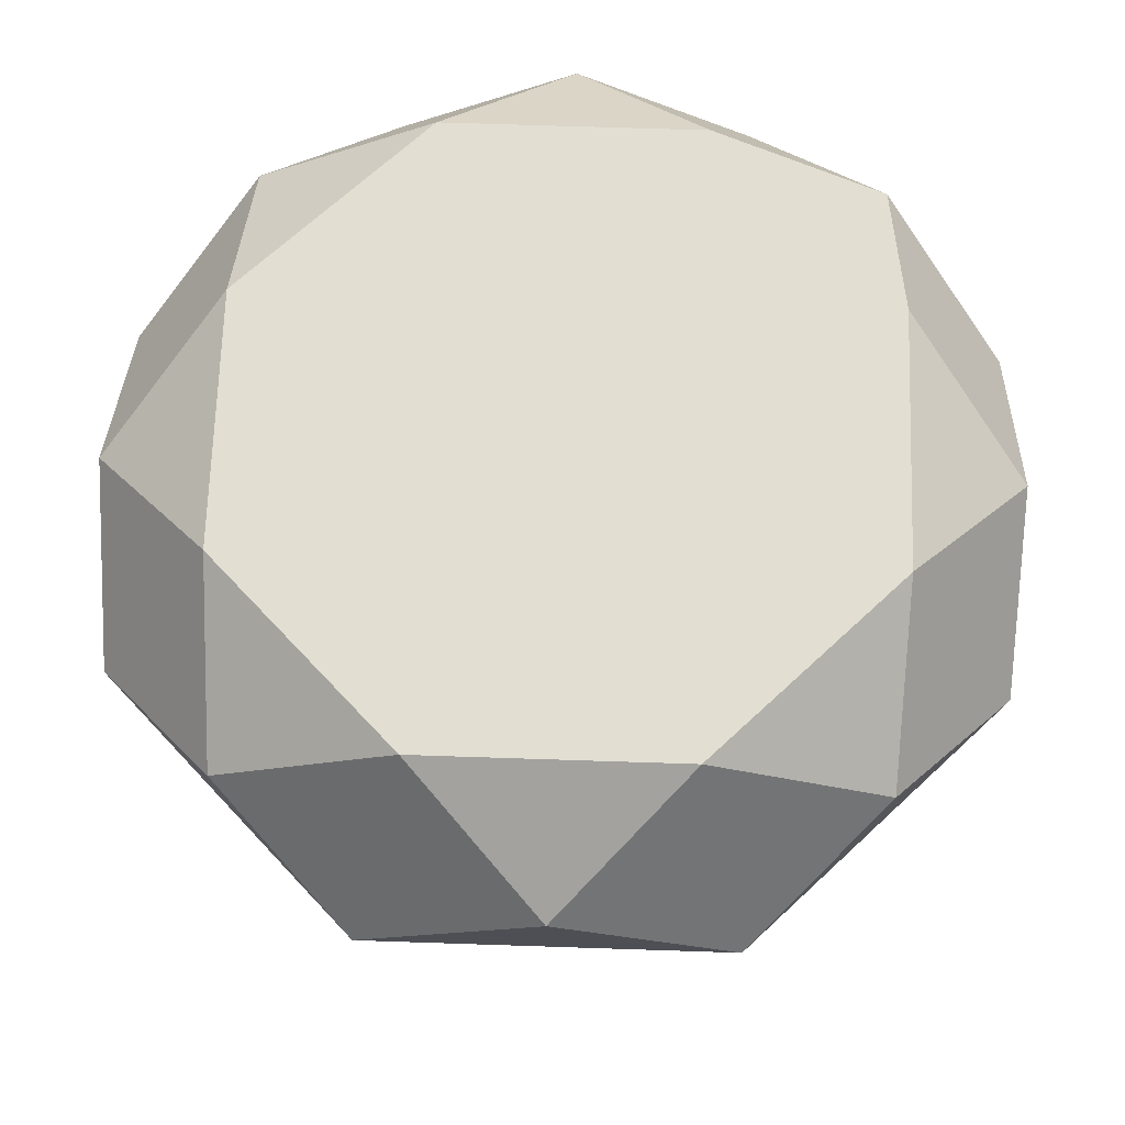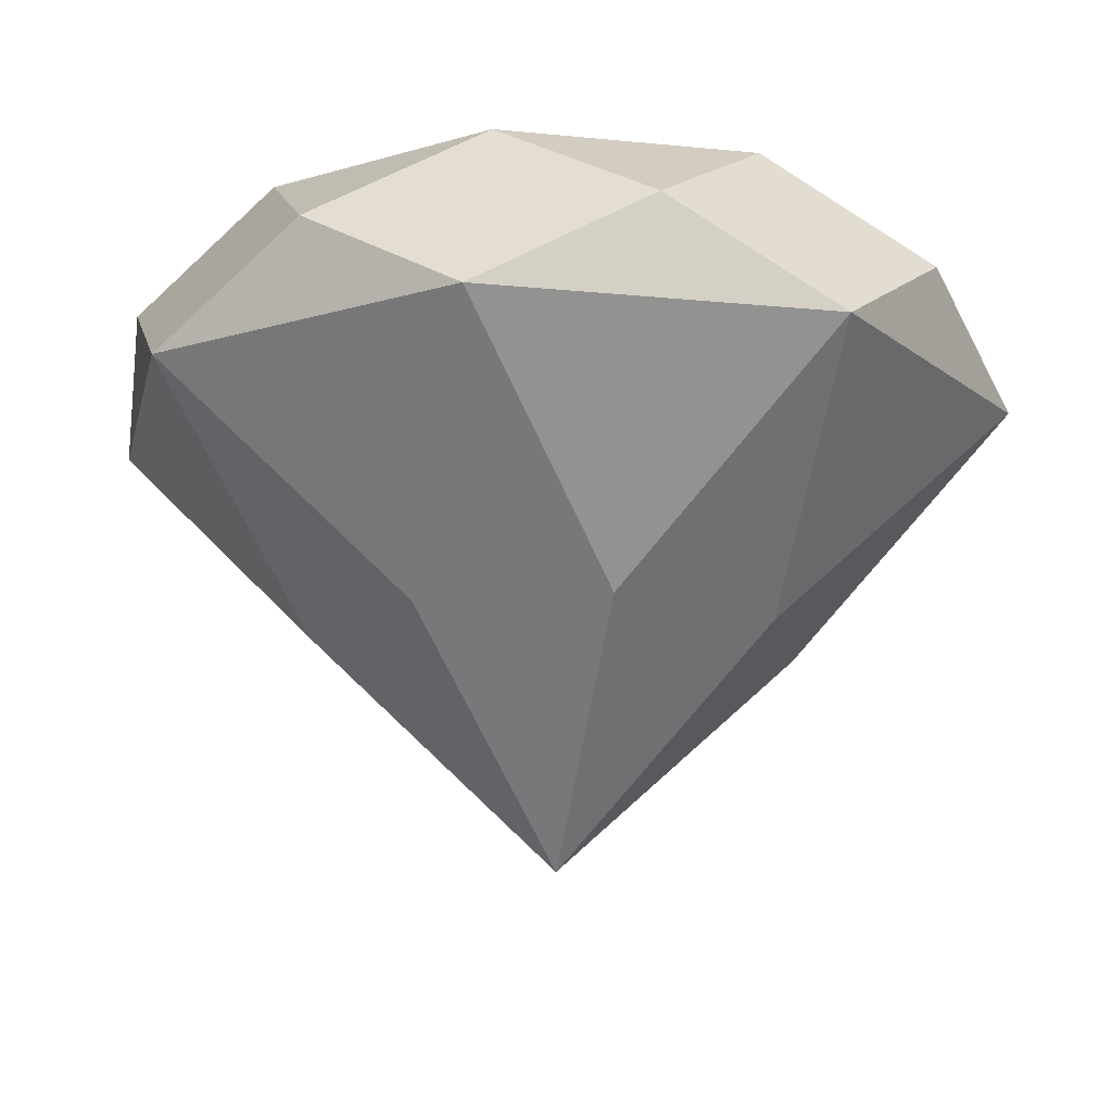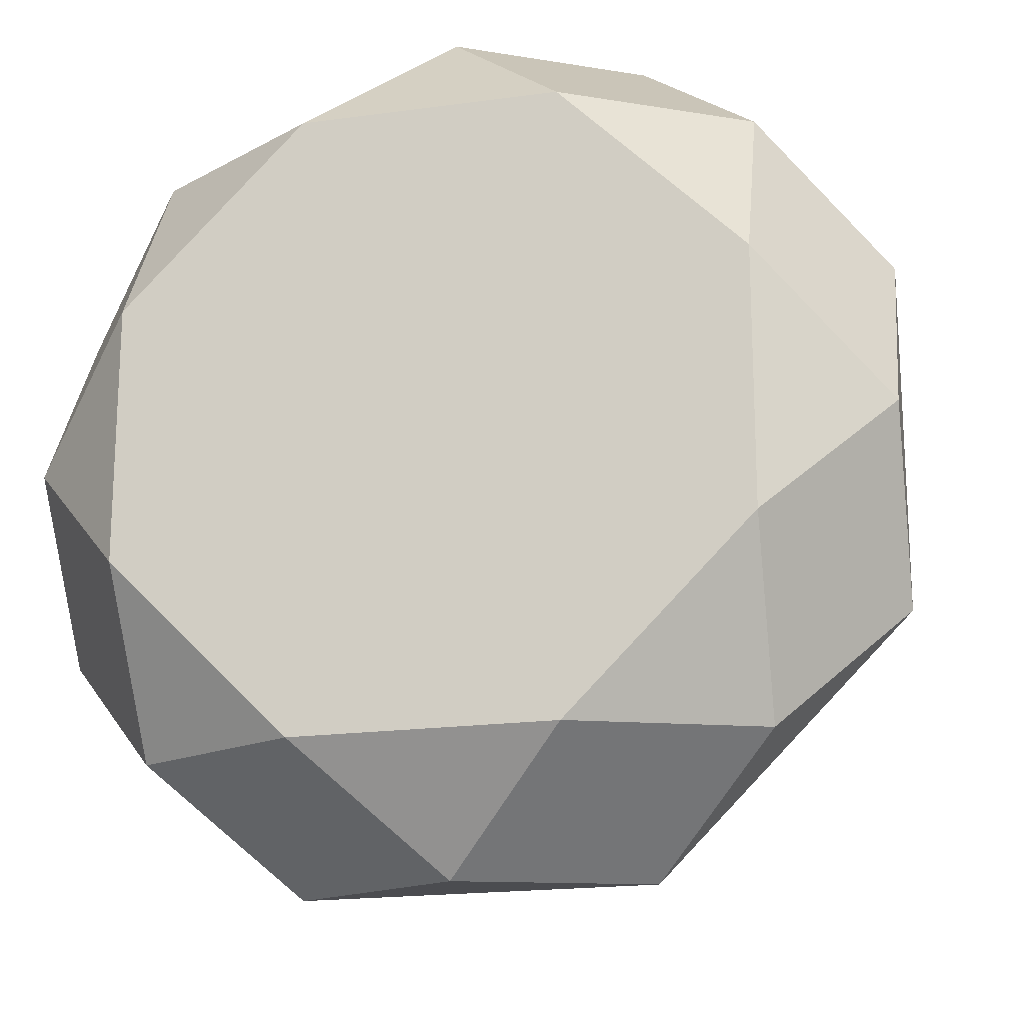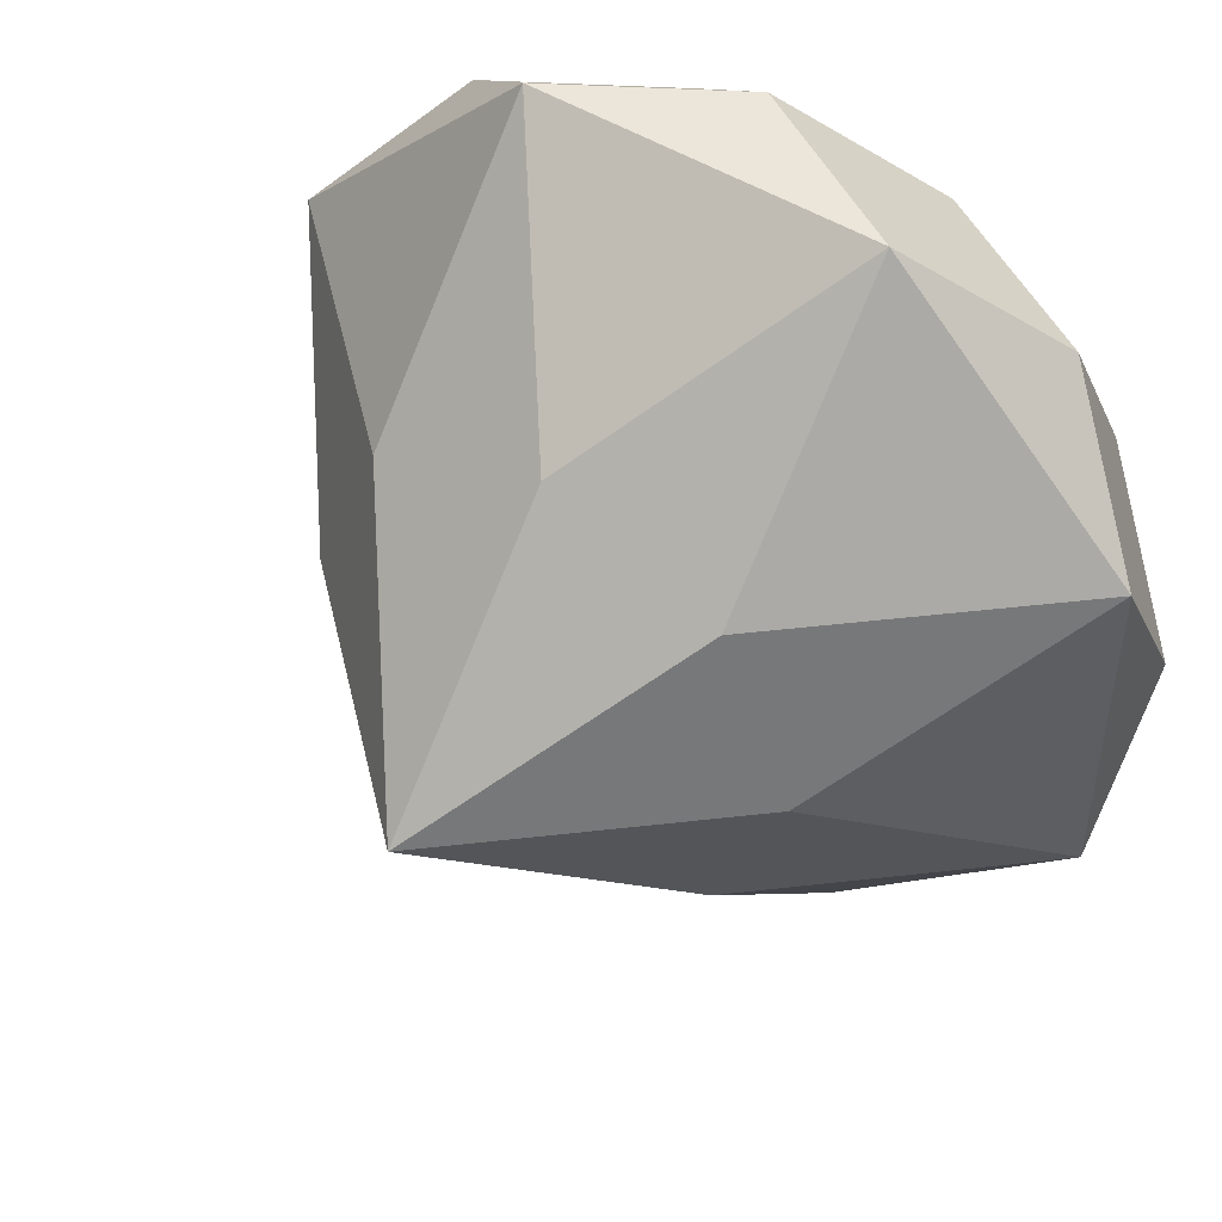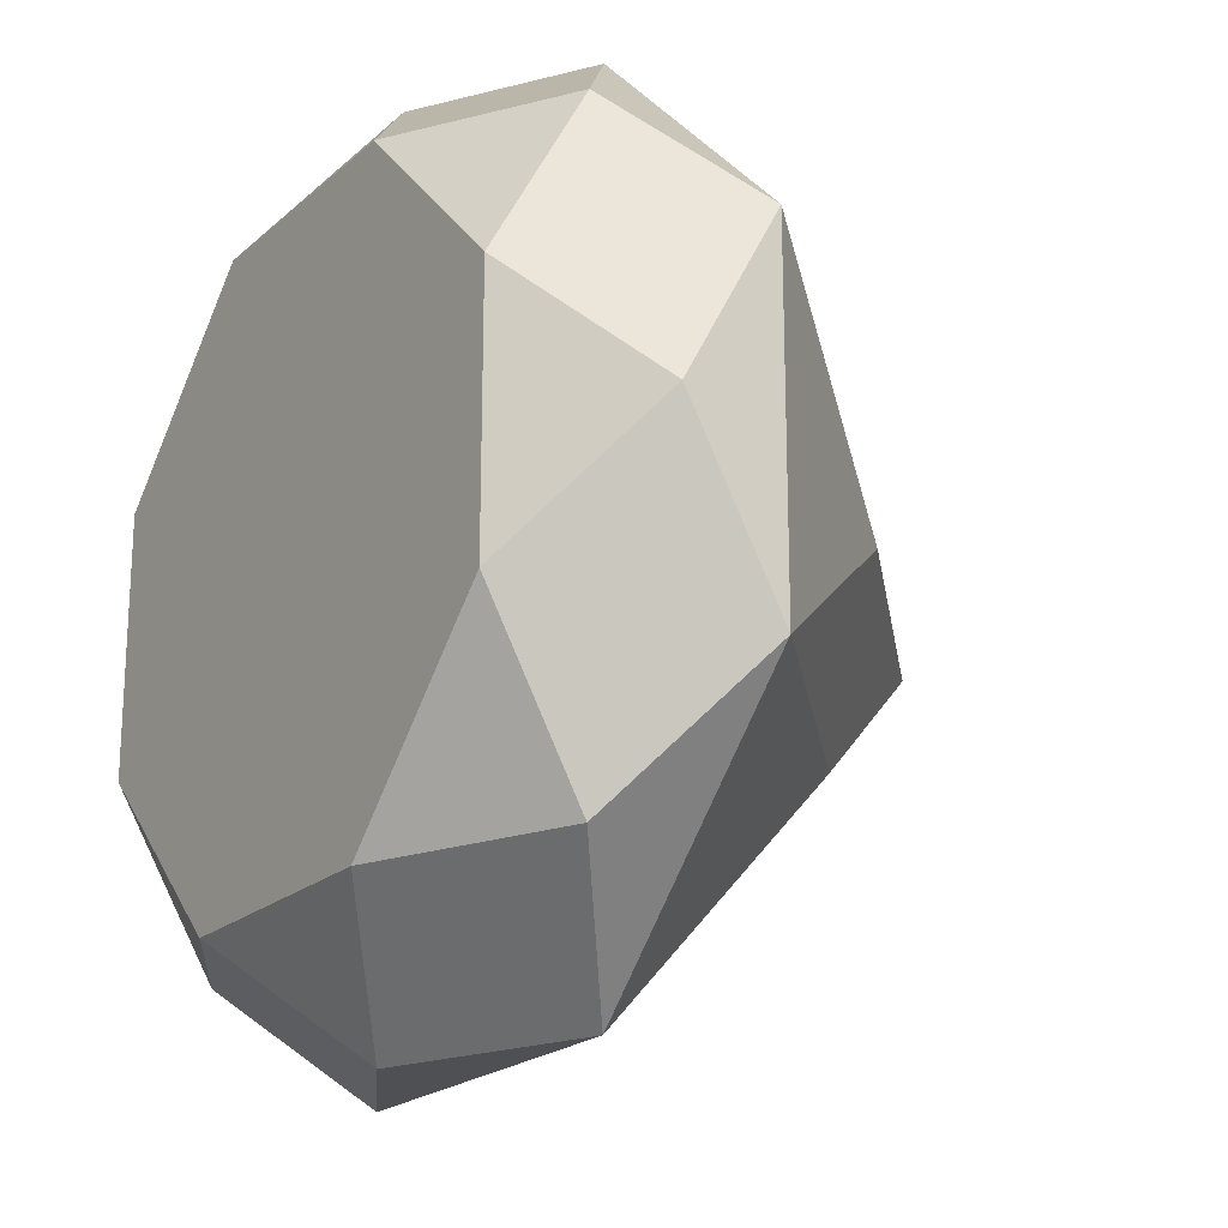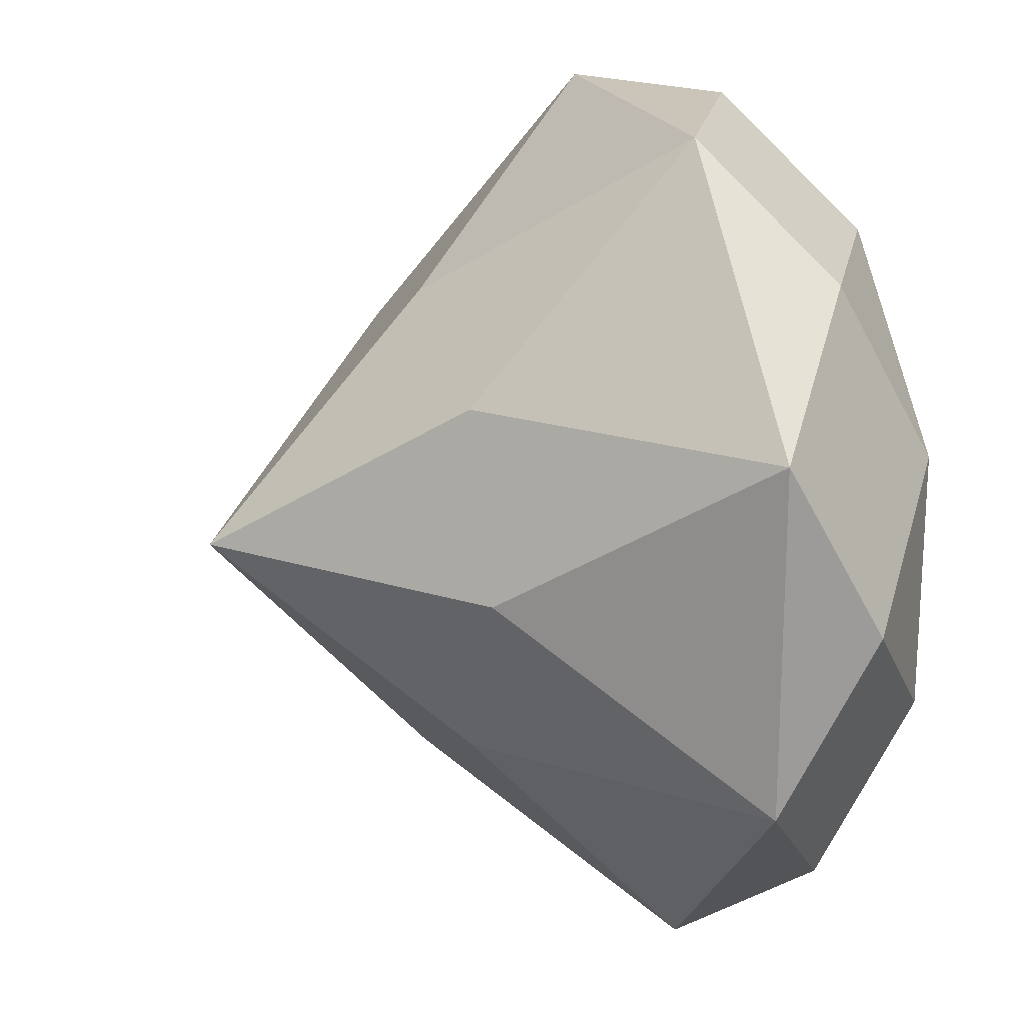
<metadata>
{"format":"obj","ext":"obj","renderer":"f3d","projection":"perspective","resolution":1024,"background":"white","views":[{"elev":68.0,"azim":46.9,"up":"+Y"},{"elev":-14.6,"azim":-57.4,"up":"+Y"},{"elev":-18.7,"azim":-165.3,"up":"+Z"},{"elev":48.6,"azim":34.8,"up":"+Z"},{"elev":-20.7,"azim":-123.4,"up":"+Z"},{"elev":20.0,"azim":72.5,"up":"+Z"}]}
</metadata>
<code>
o Gem
v 0 -0.8 0
v 0 0.35 0
v 0 -0.4 -0.4438
v 0.3138 0 -0.7576
v 0 0.175 -0.7685
v 0.2296 0.35 -0.5543
v 0.3138 -0.4 -0.3138
v 0.7576 0 -0.3138
v 0.5434 0.175 -0.5434
v 0.5543 0.35 -0.2296
v 0.4438 -0.4 -0
v 0.7576 0 0.3138
v 0.7685 0.175 -0
v 0.5543 0.35 0.2296
v 0.3138 -0.4 0.3138
v 0.3138 0 0.7576
v 0.5434 0.175 0.5434
v 0.2296 0.35 0.5543
v 0 -0.4 0.4438
v -0.3138 0 0.7576
v 0 0.175 0.7685
v -0.2296 0.35 0.5543
v -0.3138 -0.4 0.3138
v -0.7576 0 0.3138
v -0.5434 0.175 0.5434
v -0.5543 0.35 0.2296
v -0.4438 -0.4 0
v -0.7576 0 -0.3138
v -0.7685 0.175 0
v -0.5543 0.35 -0.2296
v -0.3138 -0.4 -0.3138
v -0.3138 0 -0.7576
v -0.5434 0.175 -0.5434
v -0.2296 0.35 -0.5543
f 7 1 3 4
f 7 4 8
f 8 4 9
f 9 4 5 6
f 9 6 10
f 11 1 7 8
f 11 8 12
f 12 8 13
f 13 8 9 10
f 13 10 14
f 15 1 11 12
f 15 12 16
f 16 12 17
f 17 12 13 14
f 17 14 18
f 19 1 15 16
f 19 16 20
f 20 16 21
f 21 16 17 18
f 21 18 22
f 23 1 19 20
f 23 20 24
f 24 20 25
f 25 20 21 22
f 25 22 26
f 27 1 23 24
f 27 24 28
f 28 24 29
f 29 24 25 26
f 29 26 30
f 31 1 27 28
f 31 28 32
f 32 28 33
f 33 28 29 30
f 33 30 34
f 3 1 31 32
f 3 32 4
f 4 32 5
f 5 32 33 34
f 5 34 6
f 6 2 34
f 2 6 10
f 2 10 14
f 2 14 18
f 2 18 22
f 2 22 26
f 2 26 30
f 2 30 34

</code>
